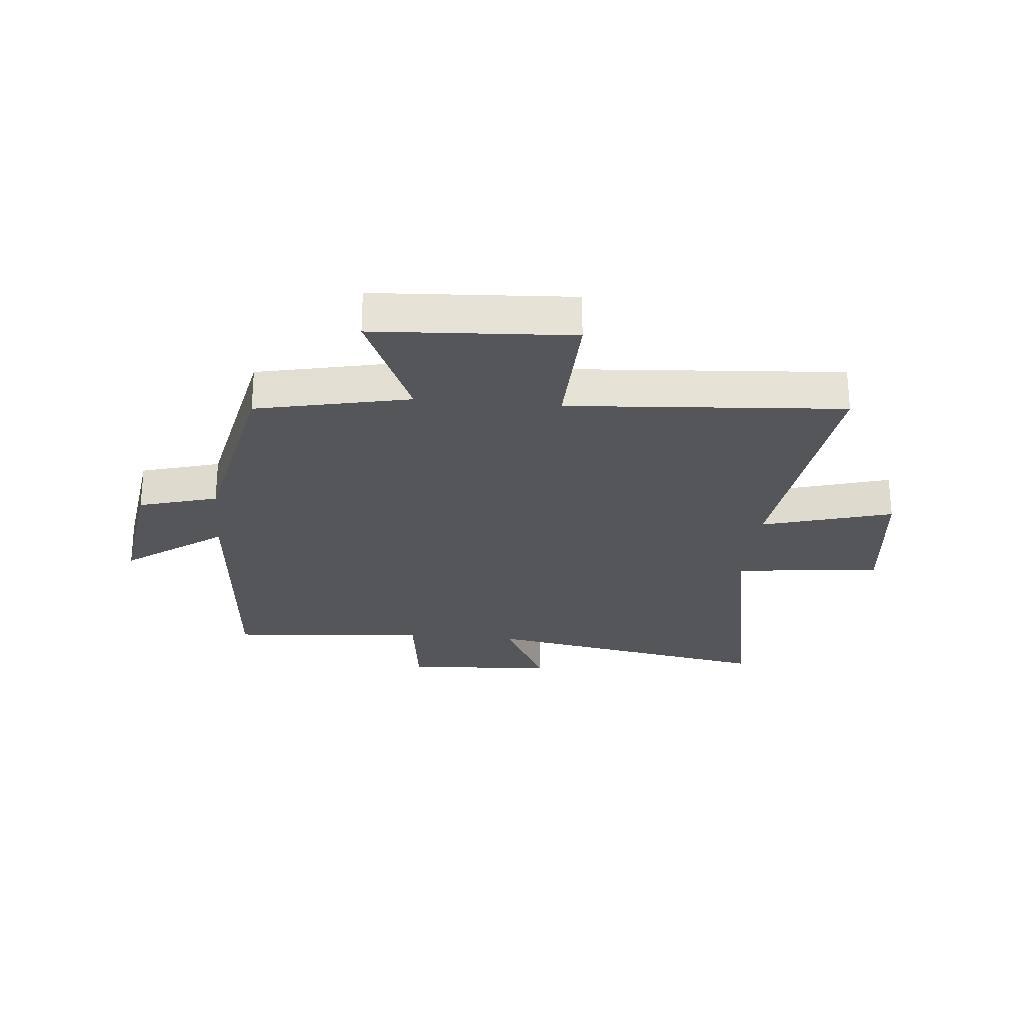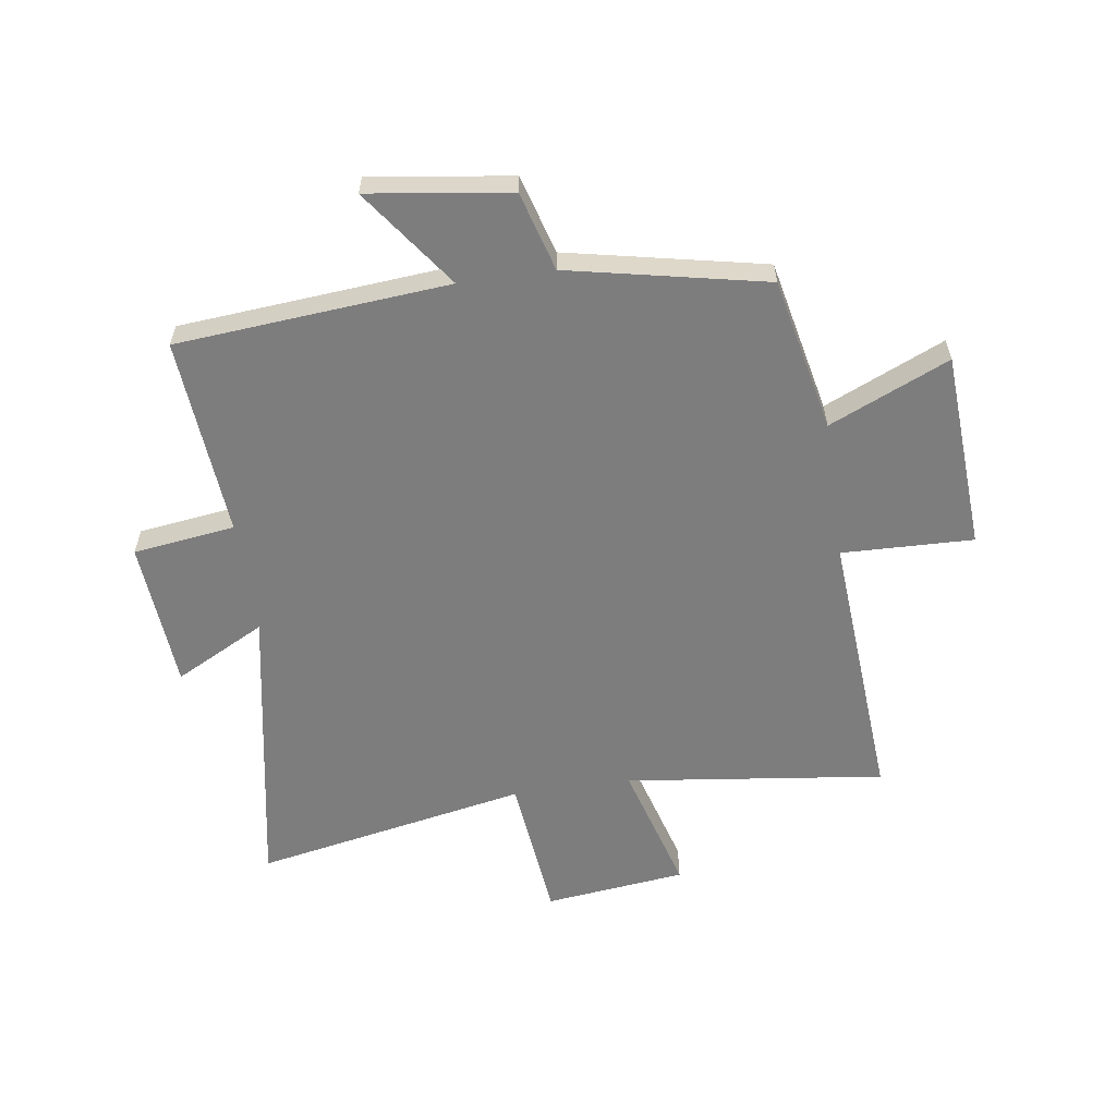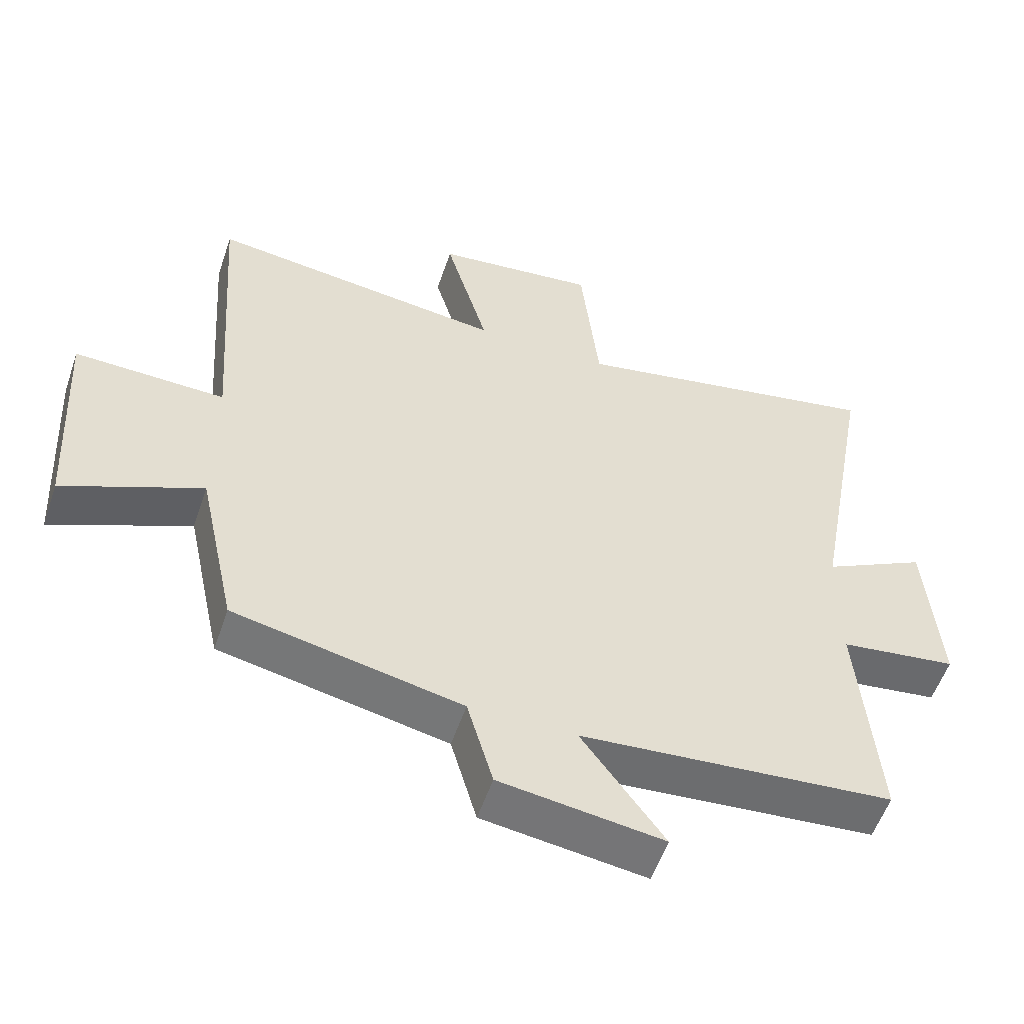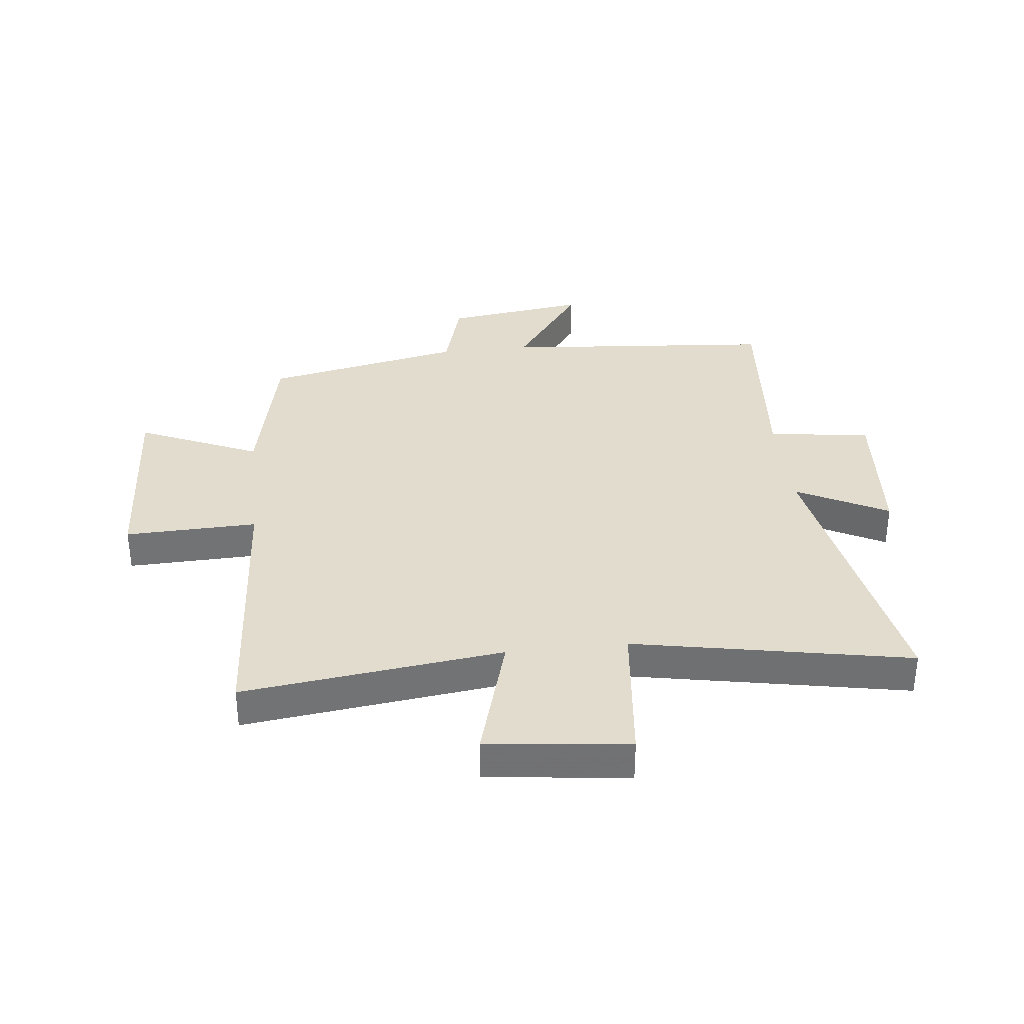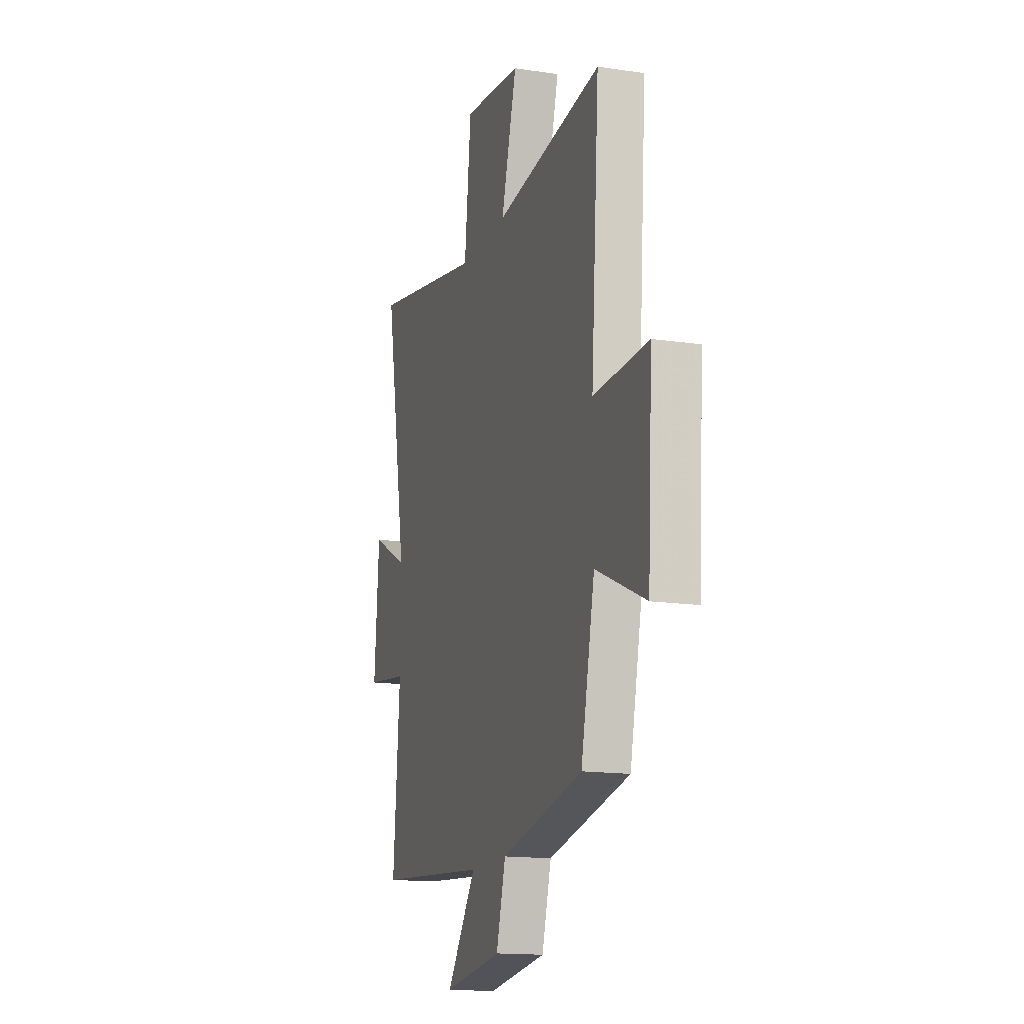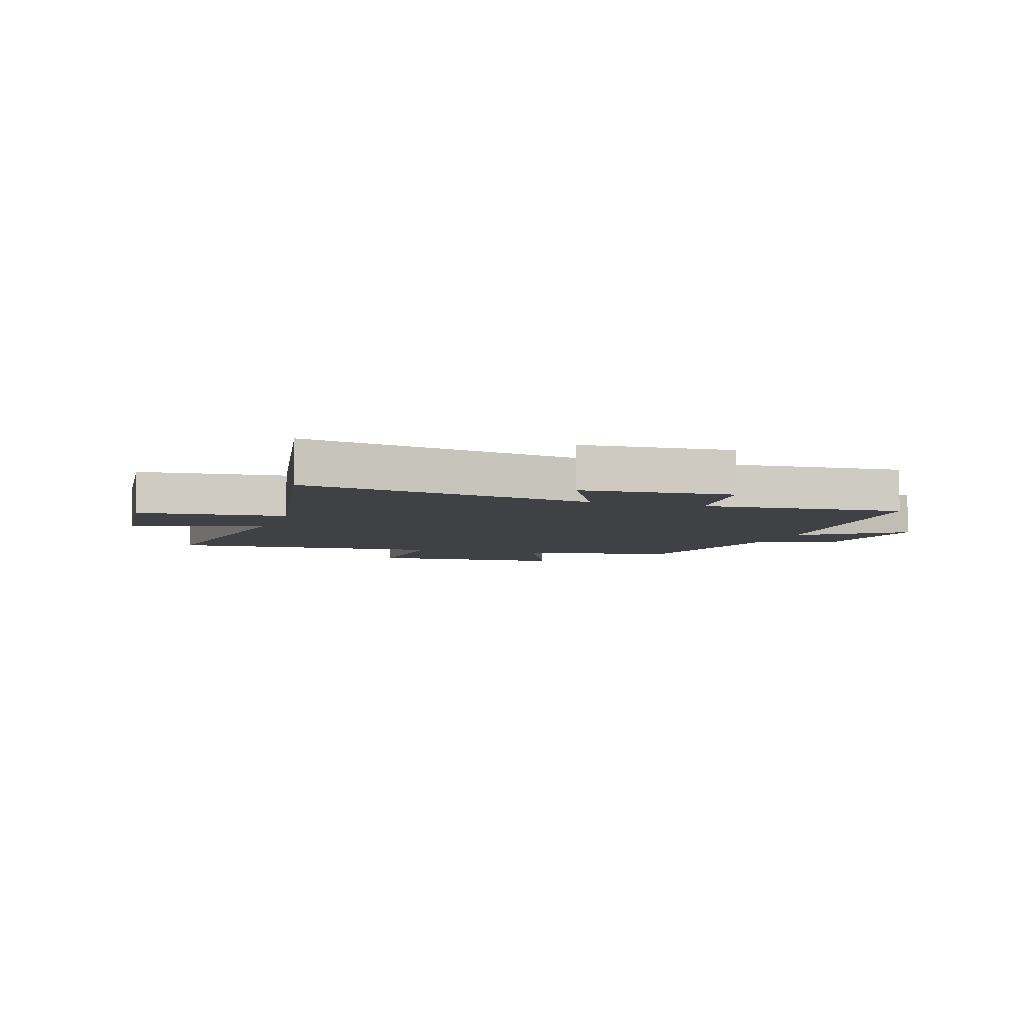
<metadata>
{"format":"obj","ext":"obj","renderer":"f3d","projection":"perspective","resolution":1024,"background":"white","views":[{"elev":-26.1,"azim":-95.3,"up":"+Y"},{"elev":-59.1,"azim":-171.7,"up":"+Y"},{"elev":-55.1,"azim":-18.7,"up":"+Z"},{"elev":34.6,"azim":-6.3,"up":"+Y"},{"elev":-15.3,"azim":-107.6,"up":"+Z"},{"elev":-5.7,"azim":71.6,"up":"+Y"}]}
</metadata>
<code>
v 0.528 0.07 -0.461
v 0.058 0.07 -0.5
v 0.181 0.07 -0.67
v -0.063 0.07 -0.636
v -0.102 0.07 -0.5
v -0.443 0.07 -0.429
v -0.5 0.07 -0.164
v -0.707 0.07 -0.255
v -0.727 0.07 0.087
v -0.5 0.07 0.08
v -0.534 0.07 0.556
v -0.087 0.07 0.5
v -0.152 0.07 0.726
v 0.092 0.07 0.754
v 0.119 0.07 0.5
v 0.592 0.07 0.591
v 0.5 0.07 0.084
v 0.656 0.07 0.165
v 0.676 0.07 -0.093
v 0.5 0.07 -0.116
v 0.528 0 -0.461
v 0.058 0 -0.5
v 0.181 0 -0.67
v -0.063 0 -0.636
v -0.102 0 -0.5
v -0.443 0 -0.429
v -0.5 0 -0.164
v -0.707 0 -0.255
v -0.727 0 0.087
v -0.5 0 0.08
v -0.534 0 0.556
v -0.087 0 0.5
v -0.152 0 0.726
v 0.092 0 0.754
v 0.119 0 0.5
v 0.592 0 0.591
v 0.5 0 0.084
v 0.656 0 0.165
v 0.676 0 -0.093
v 0.5 0 -0.116
f 17 18 19 20
f 15 16 17
f 15 17 20
f 12 13 14 15
f 12 15 20 1
f 10 11 12 1
f 7 8 9 10
f 5 6 7 10
f 2 3 4 5
f 1 2 5 10
f 40 39 38 37
f 37 36 35
f 40 37 35
f 35 34 33 32
f 21 40 35 32
f 21 32 31 30
f 30 29 28 27
f 30 27 26 25
f 25 24 23 22
f 30 25 22 21
f 1 21 22 2
f 2 22 23 3
f 3 23 24 4
f 4 24 25 5
f 5 25 26 6
f 6 26 27 7
f 7 27 28 8
f 8 28 29 9
f 9 29 30 10
f 10 30 31 11
f 11 31 32 12
f 12 32 33 13
f 13 33 34 14
f 14 34 35 15
f 15 35 36 16
f 16 36 37 17
f 17 37 38 18
f 18 38 39 19
f 19 39 40 20
f 20 40 21 1

</code>
